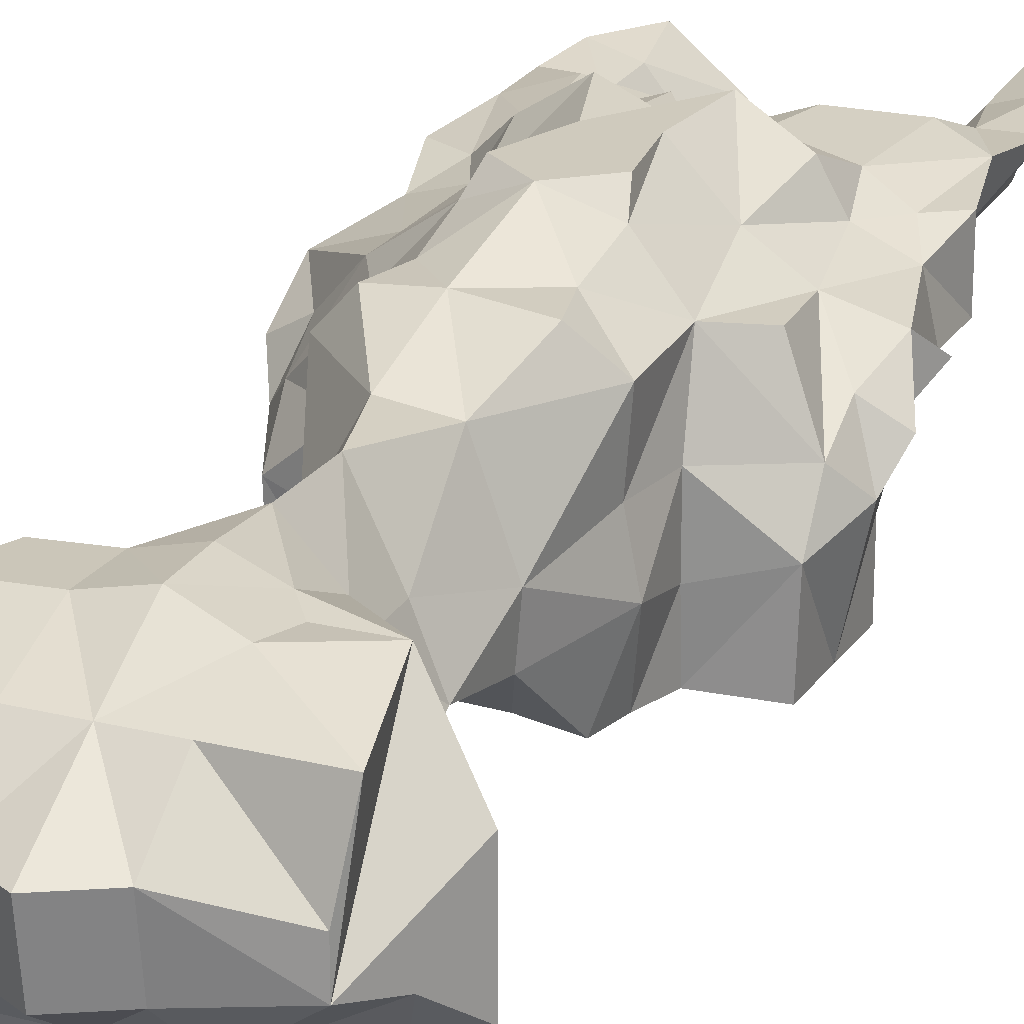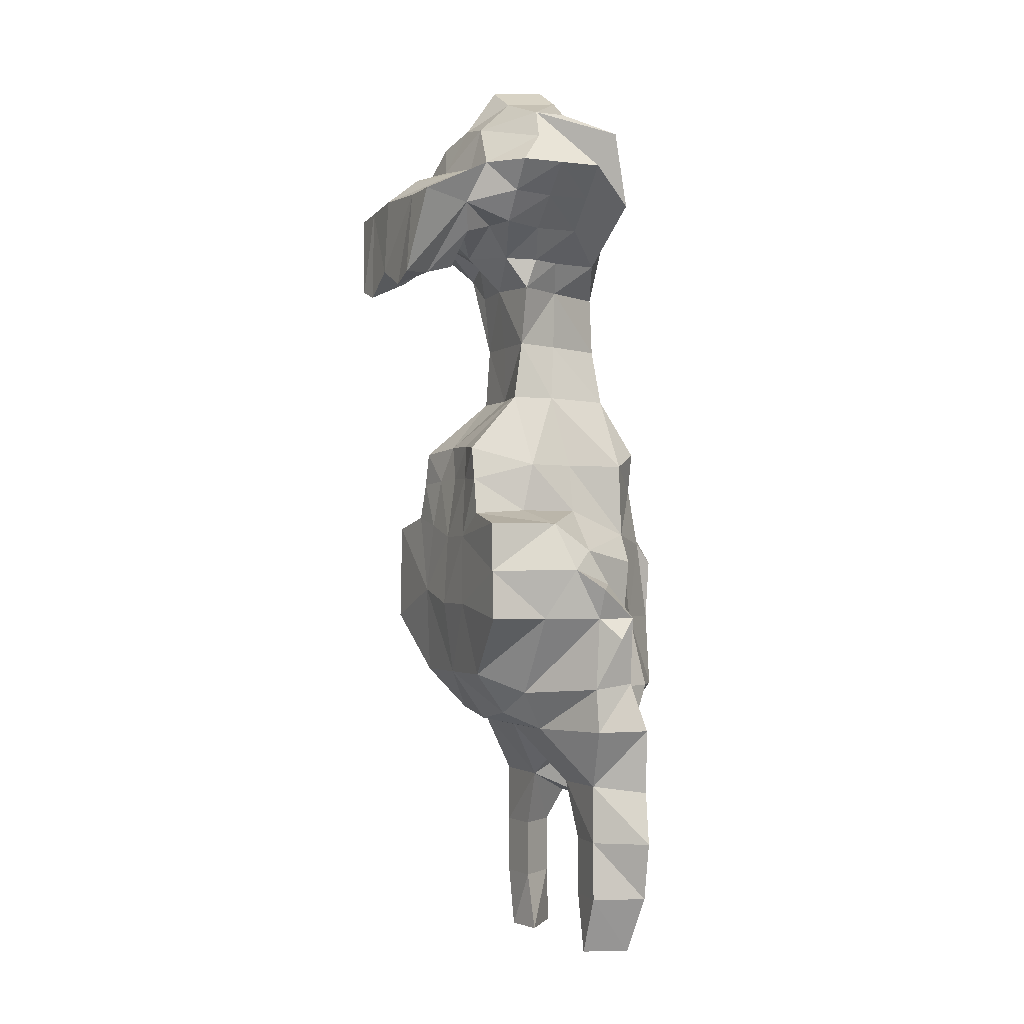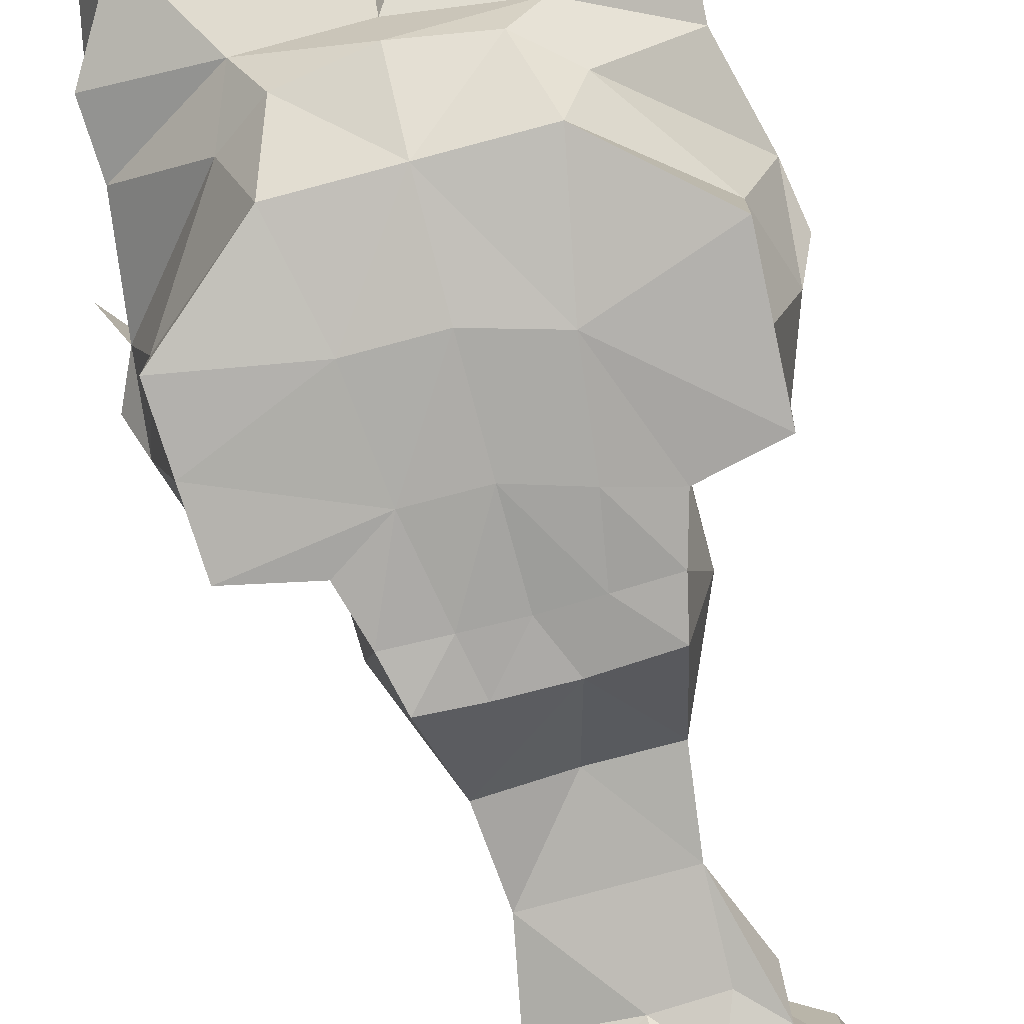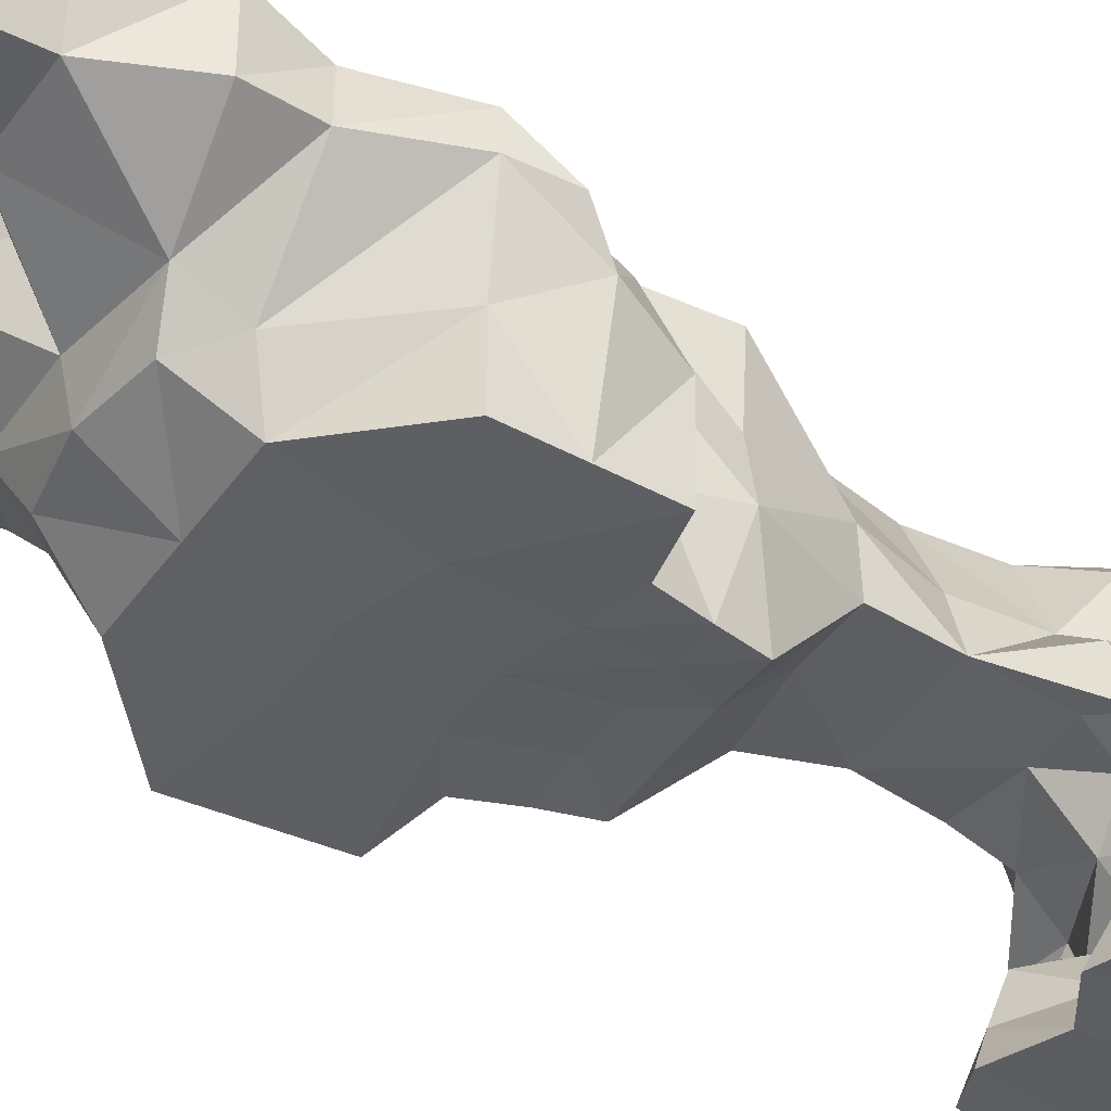
<metadata>
{"format":"obj","ext":"obj","renderer":"f3d","projection":"perspective","resolution":1024,"background":"white","views":[{"elev":23.0,"azim":22.8,"up":"+Y"},{"elev":-2.1,"azim":66.5,"up":"+Z"},{"elev":-79.3,"azim":-165.1,"up":"+Y"},{"elev":-40.3,"azim":-121.3,"up":"+Y"}]}
</metadata>
<code>
o Cube_Cube.001
v -0.1252 0.205 0.9144
v -0.1261 0.3996 -0.5905
v 0.2255 0.2159 0.9144
v -0.08845 0.1157 0.1966
v -0.07588 0.4042 0.1857
v -0.1124 0.3197 -0.5905
v 0.1888 0.1157 0.1966
v 0.05015 0.2093 0.9888
v 0.05015 0.3009 1
v 0.1895 0.3047 0.2027
v -0.08921 0.3047 0.2027
v 0.04378 0.4096 0.6113
v 0.1502 0.2305 0.6118
v 0.05015 0.2192 0.6158
v 0.1022 0.3086 0.6113
v -0.001915 0.3086 0.6113
v -0.1953 0.399 -0.1899
v -0.07804 0.2419 -0.1732
v 0.2956 0.399 -0.1899
v 0.05015 0.434 -0.1816
v 0.05015 0.249 -0.1899
v 0.2956 0.3047 -0.1899
v -0.1953 0.3047 -0.1899
v -0.1953 0.1628 0.8116
v 0.05015 0.4222 0.7866
v 0.05015 0.111 0.8305
v 0.2956 0.3047 0.8116
v -0.1264 0.4005 0.7866
v 0.2956 0.1628 0.8116
v -0.1953 0.3047 0.8116
v 0.02665 0.4139 0.411
v -0.03229 0.3068 0.411
v -0.03609 0.2286 0.411
v 0.1012 0.4041 0.411
v 0.05015 0.2297 0.411
v 0.1454 0.2821 0.411
v -0.183 0.1087 0.0104
v 0.3064 0.3659 0.0104
v 0.05015 0.1092 0.03544
v 0.3064 0.3007 0.0104
v 0.2833 0.1087 0.0104
v -0.2189 0.3116 -0.001697
v -0.1744 0.4072 -0.3902
v -0.1381 0.321 -0.3902
v 0.2956 0.4022 -0.3902
v 0.2384 0.321 -0.3902
v -0.1252 0.2683 0.9144
v -0.1375 0.3681 0.8867
v 0.2378 0.3681 0.8867
v 0.2255 0.2683 0.9144
v 0.05015 0.3681 0.8867
v -0.01562 0.2093 0.9522
v -0.02363 0.1165 0.1799
v -0.01562 0.3009 0.9637
v -0.04596 0.3337 -0.5905
v 0.05015 0.1263 -0.08976
v -0.09663 0.4233 -0.1899
v -0.01896 0.4058 0.7866
v 0.291 0.3021 -0.1148
v -0.06326 0.4321 0.0104
v -0.1117 0.3894 -0.3902
v -0.02022 0.3681 0.8867
v 0.2173 0.3983 -0.5905
v 0.1159 0.2093 0.9522
v 0.1159 0.3009 0.9637
v 0.2776 0.3758 -0.1064
v 0.1698 0.2479 -0.1899
v 0.2302 0.1177 0.8141
v -0.1773 0.3758 -0.1064
v 0.1636 0.4321 0.0104
v 0.2329 0.4008 -0.3902
v 0.1205 0.3681 0.8867
v -0.02305 0.2306 0.5112
v 0.05015 0.2297 0.5112
v 0.1001 0.307 0.5112
v 0.05015 0.411 0.5112
v 0.1311 0.2289 0.5112
v 0.000201 0.307 0.5112
v -0.1118 0.3991 -0.08976
v -0.06758 0.1263 -0.08976
v -0.1907 0.3021 -0.1148
v 0.05015 0.4795 -0.1022
v -0.1603 0.2052 0.863
v 0.05015 0.1551 0.912
v 0.2606 0.2547 0.863
v 0.2606 0.2052 0.863
v -0.1603 0.2547 0.863
v -0.0356 0.1455 0.8949
v 0.1359 0.1455 0.8949
v -0.09317 0.4012 0.7115
v 0.2227 0.1638 0.7153
v -0.09807 0.3047 0.7115
v -0.1224 0.1638 0.7153
v 0.05015 0.4223 0.7115
v 0.1984 0.3047 0.7115
v -0.01518 0.4059 0.7115
v -0.0376 0.1398 0.7156
v -0.08157 0.4022 0.2858
v 0.1582 0.1196 0.3146
v -0.07369 0.3047 0.2858
v -0.05791 0.1196 0.3146
v 0.1819 0.4022 0.2858
v 0.0359 0.4573 0.2942
v 0.174 0.3047 0.2858
v 0.02576 0.1364 0.3227
v -0.03635 0.4514 0.2942
v 0.1342 0.452 0.3109
v 0.09894 0.1329 0.321
v 0.1895 0.2067 0.2027
v -0.08922 0.2067 0.2027
v -0.06025 0.262 0.6113
v -0.1953 0.2337 0.8116
v 0.2956 0.2337 0.8116
v -0.183 0.2067 0.0104
v 0.2833 0.2067 0.0104
v 0.1622 0.3272 -0.3902
v -0.06187 0.3272 -0.3902
v 0.1994 0.2308 0.7115
v -0.09909 0.2308 0.7115
v 0.1897 0.2248 0.2858
v 0.05015 0.1 0.7245
v 0.05015 -0.001199 0.7672
v 0.2302 0.005576 0.7602
v -0.1074 0.004729 0.7587
v -0.05575 0.0921 0.7014
v 0.1712 0.106 0.7019
v 0.05015 -0.008408 0.6384
v 0.1729 -0.01111 0.6213
v -0.05724 -0.01077 0.6159
v -0.1744 0.1087 0.1767
v 0.2786 0.2941 0.1299
v -0.1783 0.2941 0.1299
v 0.2747 0.1087 0.1767
v -0.1783 0.2279 0.1767
v 0.2786 0.2279 0.1767
v 0.2121 0.4019 -0.1148
v 0.1679 0.1263 -0.08976
v 0.1949 0.2068 -0.1231
v -0.09426 0.1953 -0.1148
v 0.2747 0.4076 -0.3016
v 0.2384 0.321 -0.2901
v -0.1744 0.4076 -0.3016
v -0.1381 0.321 -0.2901
v -0.1117 0.4237 -0.336
v 0.212 0.4237 -0.336
v -0.1681 0.4072 -0.4904
v -0.1381 0.321 -0.4904
v 0.2684 0.4072 -0.4904
v 0.2384 0.321 -0.4904
v -0.1117 0.3894 -0.4904
v 0.212 0.3894 -0.4904
v 0.1622 0.3272 -0.4904
v -0.06187 0.3272 -0.4904
v 0.1821 0.4062 0.1606
v 0.05015 0.5006 0.1606
v 0.05015 0.1161 0.1574
v 0.1274 0.1141 0.1568
v -0.01122 0.4455 -0.1899
v 0.02644 0.5006 0.0104
v -0.0205 0.219 0.6126
v -0.03987 0.002188 0.7618
v -0.01037 0.09743 0.7163
v -0.01122 -0.009759 0.6003
v 0.003033 0.09348 0.6594
v -0.01012 0.5006 0.1106
v -0.01123 0.5006 -0.1148
v -0.01122 0.4317 -0.2944
v 0.1627 0.1152 0.8155
v 0.1115 0.4455 -0.1899
v 0.1264 0.4044 0.8116
v 0.09757 0.5006 0.0104
v 0.1392 0.2113 0.411
v 0.1485 0.1573 0.7186
v 0.1162 0.4059 0.7282
v 0.1627 0.003035 0.7595
v 0.1258 0.1121 0.7135
v 0.1269 -0.0101 0.6054
v 0.1267 0.09222 0.6436
v 0.1104 0.5006 0.1106
v 0.1185 0.4319 -0.3083
v 0.1712 0.1188 0.2586
v -0.0709 0.1188 0.2586
v 0.05015 0.1308 0.2643
v -0.009426 0.1259 0.262
v 0.1097 0.1259 0.262
v -0.0894 0.2248 0.2858
v -0.0152 0.4539 0.2357
v 0.1196 0.4527 0.2441
v -0.08488 0.1161 0.815
v -0.01978 0.323 -0.2913
v -0.08155 0.4554 -0.1148
v -0.02014 0.4705 0.1439
v 0.1969 0.4233 -0.1899
v 0.1819 0.4554 -0.1148
v 0.1204 0.4705 0.1439
v 0.1201 0.323 -0.2913
v 0.1037 0.3808 -0.2524
v 0.13 0.3912 -0.336
v 0.05015 0.3387 -0.2352
v -0.00344 0.3808 -0.2524
v -0.0274 0.4116 -0.3291
v -0.04186 0.1874 -0.1612
v 0.1422 0.1874 -0.1612
v 0.05015 0.1877 -0.1765
v 0.1115 0.5006 -0.1148
v 0.1905 0.3243 -0.5905
v 0.2293 0.3873 0.0104
v 0.2362 0.3932 0.1106
v 0.2531 0.3982 -0.1649
v -0.129 0.3873 0.0104
v -0.1147 0.4017 0.1106
v -0.1391 0.4003 -0.1565
v 0.2302 0.06165 0.7871
v 0.05015 0.1577 0.6745
v -0.1074 0.06081 0.787
v 0.05015 0.05492 0.8115
v -0.03987 0.05828 0.7964
v 0.1627 0.05913 0.7917
v -0.1589 0.1633 0.7635
v 0.2156 0.4008 0.7616
v 0.247 0.3047 0.7616
v 0.1406 0.4004 0.7616
v 0.2592 0.1633 0.7635
v -0.1467 0.3047 0.7616
v -0.1472 0.2323 0.7616
v 0.2475 0.2323 0.7616
v 0.05015 0.04355 0.6776
v -0.02706 0.05814 0.6321
v 0.1383 0.04081 0.6285
v -0.1004 0.09168 0.747
v 0.2007 0.09168 0.747
v -0.02321 0.3756 0.6618
v -0.03396 0.2961 0.6618
v -0.0597 0.2112 0.6503
v 0.1235 0.3756 0.6618
v 0.1343 0.2961 0.6618
v 0.1592 0.2455 0.6618
v 0.001001 0.2004 0.6667
v 0.1367 0.1959 0.6649
v -0.2287 0.3008 0.06122
v -0.2189 0.355 -0.001697
v 0.329 0.3008 0.06122
v -0.2098 0.2548 0.09579
v 0.3101 0.2548 0.09579
v 0.3294 0.3333 -0.02589
v -0.1806 0.33 0.07017
v 0.279 0.1087 0.09355
v -0.1787 0.1087 0.09355
v 0.2809 0.33 0.07017
v -0.03782 0.109 0.06048
v 0.1401 0.1088 0.03544
f 147 2 6
f 28 62 58
f 89 3 64
f 170 51 72
f 27 3 85
f 195 155 188
f 84 52 88
f 52 54 1
f 65 8 64
f 153 6 55
f 186 11 110
f 100 5 11
f 232 16 233
f 233 111 234
f 77 15 13
f 73 14 160
f 209 136 66
f 76 15 75
f 141 19 22
f 141 67 196
f 190 21 18
f 180 20 169
f 69 23 81
f 87 112 83
f 54 47 1
f 221 113 226
f 174 25 170
f 223 68 231
f 221 220 27
f 102 36 104
f 108 99 172
f 106 98 31
f 103 31 34
f 78 31 32
f 73 32 33
f 59 38 40
f 138 59 40
f 56 250 80
f 69 241 210
f 205 159 171
f 149 116 152
f 148 46 149
f 190 44 117
f 142 44 143
f 62 47 54
f 51 65 72
f 1 30 87
f 80 250 37
f 101 105 33
f 219 189 24
f 144 57 201
f 6 2 55
f 88 1 83
f 192 5 187
f 72 50 49
f 136 207 66
f 102 107 34
f 140 193 209
f 170 49 220
f 3 50 65
f 16 73 111
f 16 76 78
f 34 75 36
f 114 80 37
f 31 76 34
f 35 73 33
f 168 68 89
f 189 83 24
f 1 87 83
f 113 85 86
f 26 88 189
f 68 86 89
f 174 235 12
f 234 97 93
f 235 95 236
f 239 91 173
f 232 96 12
f 12 94 174
f 238 214 97
f 237 95 118
f 225 92 119
f 28 92 224
f 184 101 182
f 183 105 184
f 185 99 108
f 32 98 100
f 33 32 186
f 33 186 101
f 120 99 181
f 225 93 219
f 239 118 91
f 113 86 29
f 36 77 172
f 137 115 41
f 248 114 37
f 120 172 99
f 223 113 29
f 83 112 24
f 182 110 4
f 231 128 229
f 162 121 164
f 97 121 162
f 218 122 175
f 228 127 163
f 125 228 230
f 175 127 177
f 247 135 133
f 4 134 130
f 207 154 208
f 60 211 192
f 248 250 130
f 11 132 134
f 247 157 251
f 210 241 211
f 171 155 179
f 186 32 100
f 36 120 104
f 202 56 80
f 138 137 203
f 241 81 42
f 114 42 139
f 71 145 140
f 17 143 23
f 18 143 190
f 46 196 116
f 45 141 46
f 63 151 148
f 151 116 71
f 63 149 206
f 44 153 117
f 44 146 147
f 135 7 133
f 250 4 130
f 131 10 135
f 156 53 250
f 211 132 5
f 155 195 179
f 196 71 116
f 161 127 122
f 228 163 129
f 97 162 125
f 217 122 216
f 125 164 228
f 58 51 25
f 155 192 187
f 8 54 52
f 106 31 103
f 166 159 82
f 51 54 9
f 171 195 70
f 39 157 156
f 121 176 178
f 229 127 227
f 183 108 105
f 239 214 14
f 26 89 84
f 35 77 74
f 84 64 8
f 203 56 204
f 77 14 74
f 196 21 199
f 105 172 35
f 56 251 39
f 205 70 194
f 107 103 34
f 176 121 214
f 156 185 183
f 155 187 103
f 101 186 182
f 109 181 7
f 154 104 10
f 157 181 185
f 5 106 187
f 156 184 53
f 10 120 109
f 53 182 4
f 154 188 102
f 73 160 234
f 40 115 138
f 159 192 165
f 161 129 163
f 215 161 217
f 167 57 158
f 166 60 159
f 180 145 198
f 154 195 188
f 194 70 136
f 218 123 213
f 175 128 123
f 20 167 158
f 152 151 206
f 206 151 63
f 190 144 201
f 190 61 144
f 117 150 61
f 55 150 153
f 55 2 150
f 20 200 167
f 198 145 196
f 197 20 180
f 201 167 200
f 200 199 190
f 196 199 197
f 158 191 166
f 139 42 81
f 67 204 21
f 169 194 193
f 20 166 82
f 22 66 59
f 67 59 138
f 18 204 202
f 20 205 169
f 57 212 191
f 18 202 139
f 81 18 139
f 19 209 66
f 131 208 154
f 207 249 38
f 140 209 19
f 148 71 45
f 2 146 150
f 43 144 61
f 210 211 60
f 146 61 150
f 79 210 60
f 142 57 144
f 211 246 132
f 131 207 208
f 168 213 68
f 189 216 26
f 168 216 218
f 231 126 173
f 189 230 215
f 178 227 121
f 96 25 94
f 230 129 124
f 164 227 228
f 215 230 124
f 126 229 178
f 91 226 223
f 112 219 24
f 28 224 30
f 112 224 225
f 93 230 219
f 95 220 221
f 91 231 173
f 90 58 96
f 95 226 118
f 14 13 239
f 160 238 234
f 119 234 93
f 13 237 239
f 13 236 237
f 160 14 238
f 15 235 236
f 92 234 119
f 92 232 233
f 3 49 50
f 1 48 28
f 132 243 134
f 241 240 246
f 249 244 242
f 40 242 244
f 40 38 245
f 188 155 103
f 42 243 240
f 246 243 132
f 37 250 248
f 115 247 41
f 134 248 130
f 147 146 2
f 28 48 62
f 89 86 3
f 170 25 51
f 27 220 3
f 84 8 52
f 65 9 8
f 86 85 3
f 153 147 6
f 186 100 11
f 100 98 5
f 232 12 16
f 233 16 111
f 77 75 15
f 73 74 14
f 76 12 15
f 81 23 18
f 141 140 19
f 141 22 67
f 190 199 21
f 142 17 212
f 69 17 23
f 87 30 112
f 221 27 113
f 223 29 68
f 102 34 36
f 105 35 33
f 78 76 31
f 73 78 32
f 243 42 114
f 59 66 38
f 137 41 251
f 56 39 250
f 205 82 159
f 149 46 116
f 148 45 46
f 190 143 44
f 142 43 44
f 62 48 47
f 51 9 65
f 1 28 30
f 191 79 60
f 219 230 189
f 88 52 1
f 72 65 50
f 148 151 71
f 136 70 207
f 213 123 231
f 220 222 170
f 140 145 193
f 3 65 64
f 170 72 49
f 16 78 73
f 16 12 76
f 34 76 75
f 114 139 80
f 139 202 80
f 35 74 73
f 36 75 77
f 189 88 83
f 113 27 85
f 26 84 88
f 68 29 86
f 174 220 235
f 235 220 95
f 232 90 96
f 238 14 214
f 237 236 95
f 225 224 92
f 28 90 92
f 188 107 102
f 184 105 101
f 185 181 99
f 32 31 98
f 225 119 93
f 239 237 118
f 234 111 73
f 137 138 115
f 248 243 114
f 120 36 172
f 223 226 113
f 182 186 110
f 231 123 128
f 97 214 121
f 230 97 125
f 218 216 122
f 228 227 127
f 229 128 177
f 176 126 178
f 175 122 127
f 247 244 135
f 4 110 134
f 207 70 154
f 110 11 134
f 11 5 132
f 247 133 157
f 39 156 250
f 171 159 155
f 212 79 191
f 202 204 56
f 241 69 81
f 17 142 143
f 18 23 143
f 46 141 196
f 45 140 141
f 151 152 116
f 63 148 149
f 206 149 152
f 44 147 153
f 44 43 146
f 135 109 7
f 192 211 5
f 250 53 4
f 131 154 10
f 135 10 109
f 157 133 7
f 155 165 192
f 196 145 71
f 159 165 155
f 161 163 127
f 217 161 122
f 125 162 164
f 103 187 106
f 234 238 97
f 12 96 94
f 58 62 51
f 8 9 54
f 198 197 180
f 51 62 54
f 171 179 195
f 39 251 157
f 229 177 127
f 188 103 107
f 183 185 108
f 239 173 214
f 26 168 89
f 35 172 77
f 84 89 64
f 203 137 56
f 77 13 14
f 196 67 21
f 105 108 172
f 56 137 251
f 205 171 70
f 180 169 193
f 156 157 185
f 109 120 181
f 154 102 104
f 157 7 181
f 5 98 106
f 156 183 184
f 10 104 120
f 53 184 182
f 159 60 192
f 161 124 129
f 215 124 161
f 167 201 57
f 166 191 60
f 145 180 193
f 222 174 170
f 218 175 123
f 175 177 128
f 70 195 154
f 190 117 61
f 117 153 150
f 20 199 200
f 197 198 196
f 190 201 200
f 197 199 20
f 193 194 136
f 158 57 191
f 67 203 204
f 169 205 194
f 20 158 166
f 22 19 66
f 67 22 59
f 67 138 203
f 18 21 204
f 17 69 212
f 20 82 205
f 209 193 136
f 45 71 140
f 207 131 249
f 66 207 38
f 43 142 144
f 212 69 79
f 146 43 61
f 79 69 210
f 142 212 57
f 211 241 246
f 168 218 213
f 189 215 217
f 214 173 176
f 189 217 216
f 168 26 216
f 68 213 231
f 173 126 176
f 178 229 227
f 96 58 25
f 230 228 129
f 164 121 227
f 126 231 229
f 91 118 226
f 112 225 219
f 112 30 224
f 220 174 222
f 93 97 230
f 91 223 231
f 90 28 58
f 174 94 25
f 95 221 226
f 13 15 236
f 15 12 235
f 92 233 234
f 92 90 232
f 3 220 49
f 1 47 48
f 240 241 42
f 249 131 244
f 131 135 244
f 38 249 242
f 246 240 243
f 40 38 242
f 41 247 251
f 115 40 244
f 115 244 247
f 134 243 248

</code>
